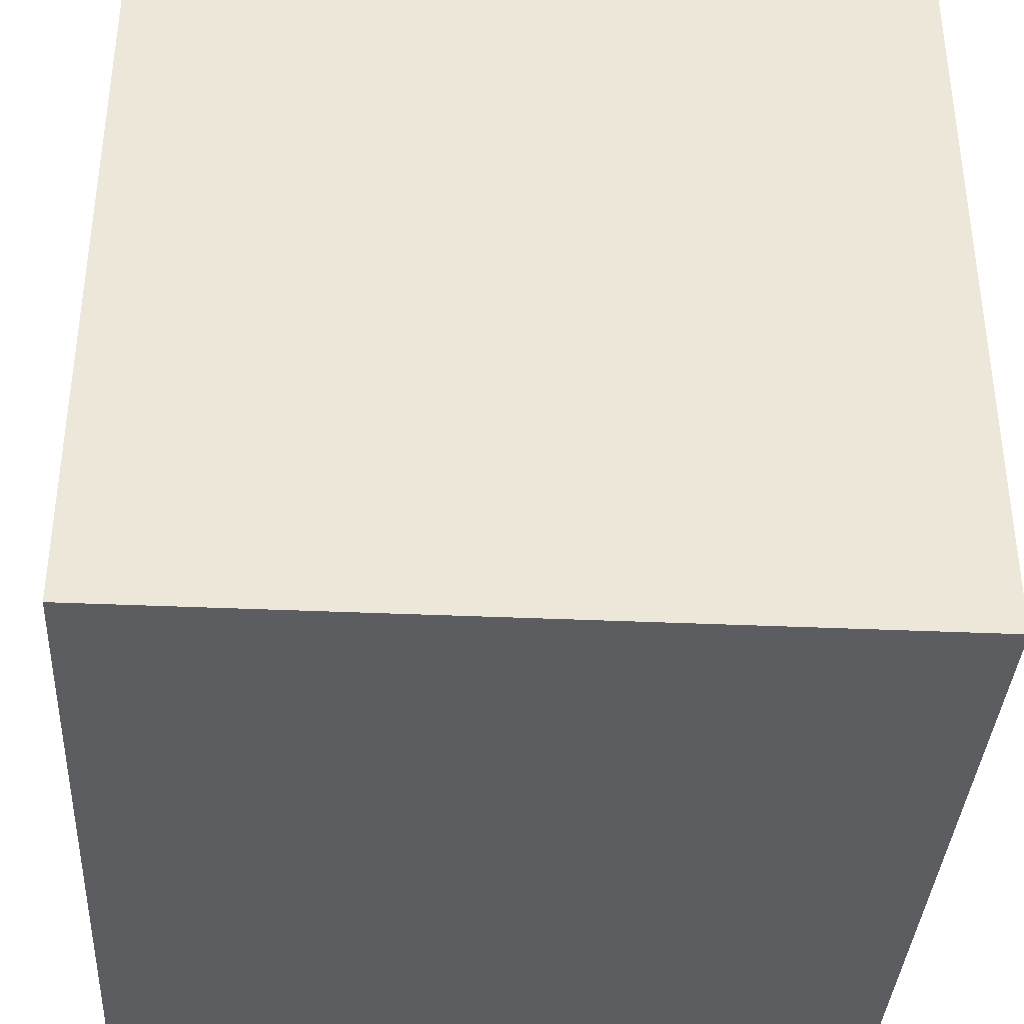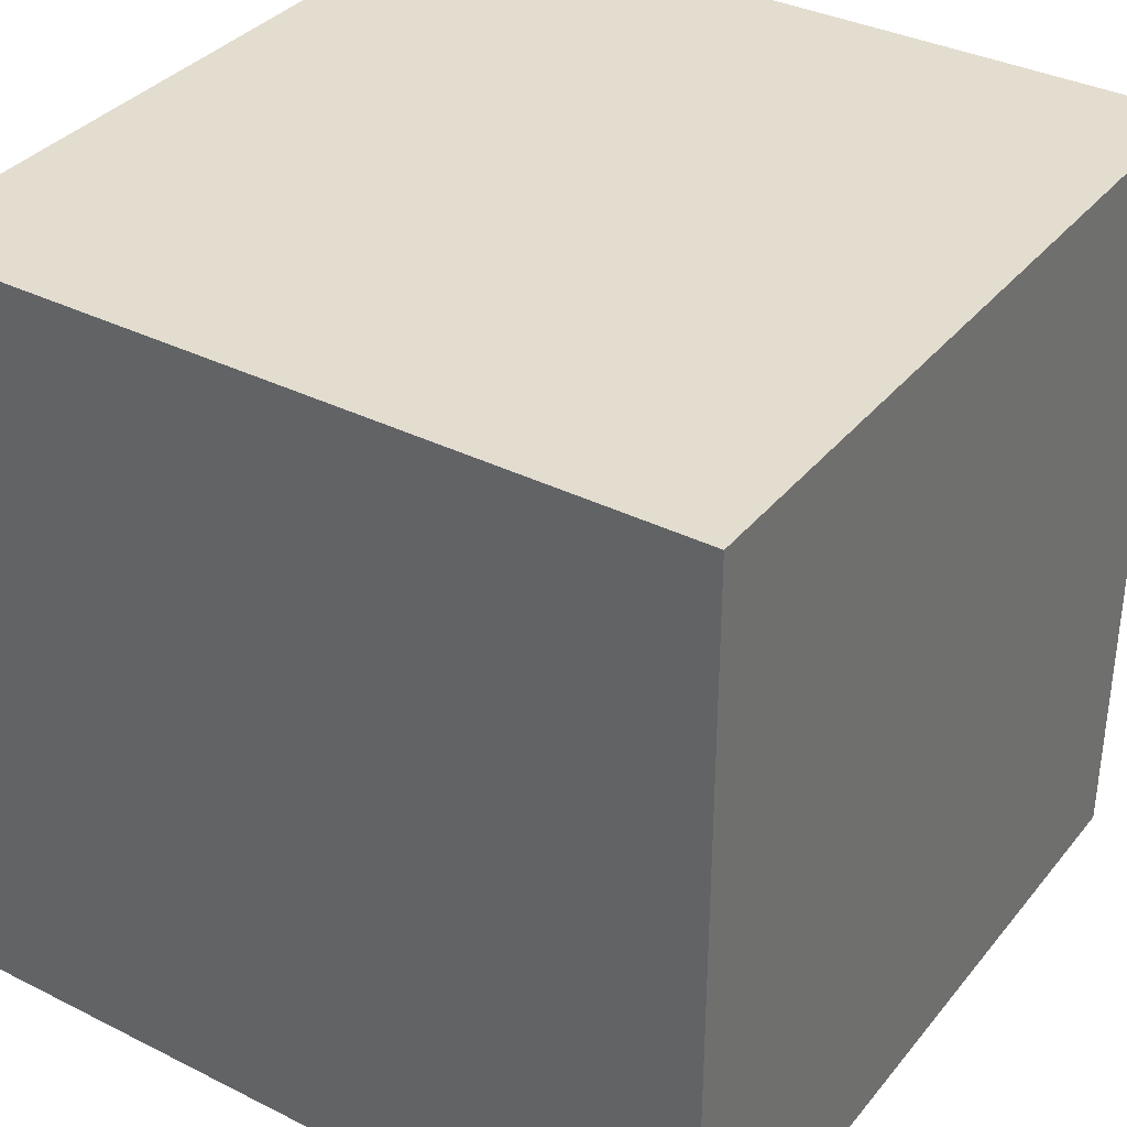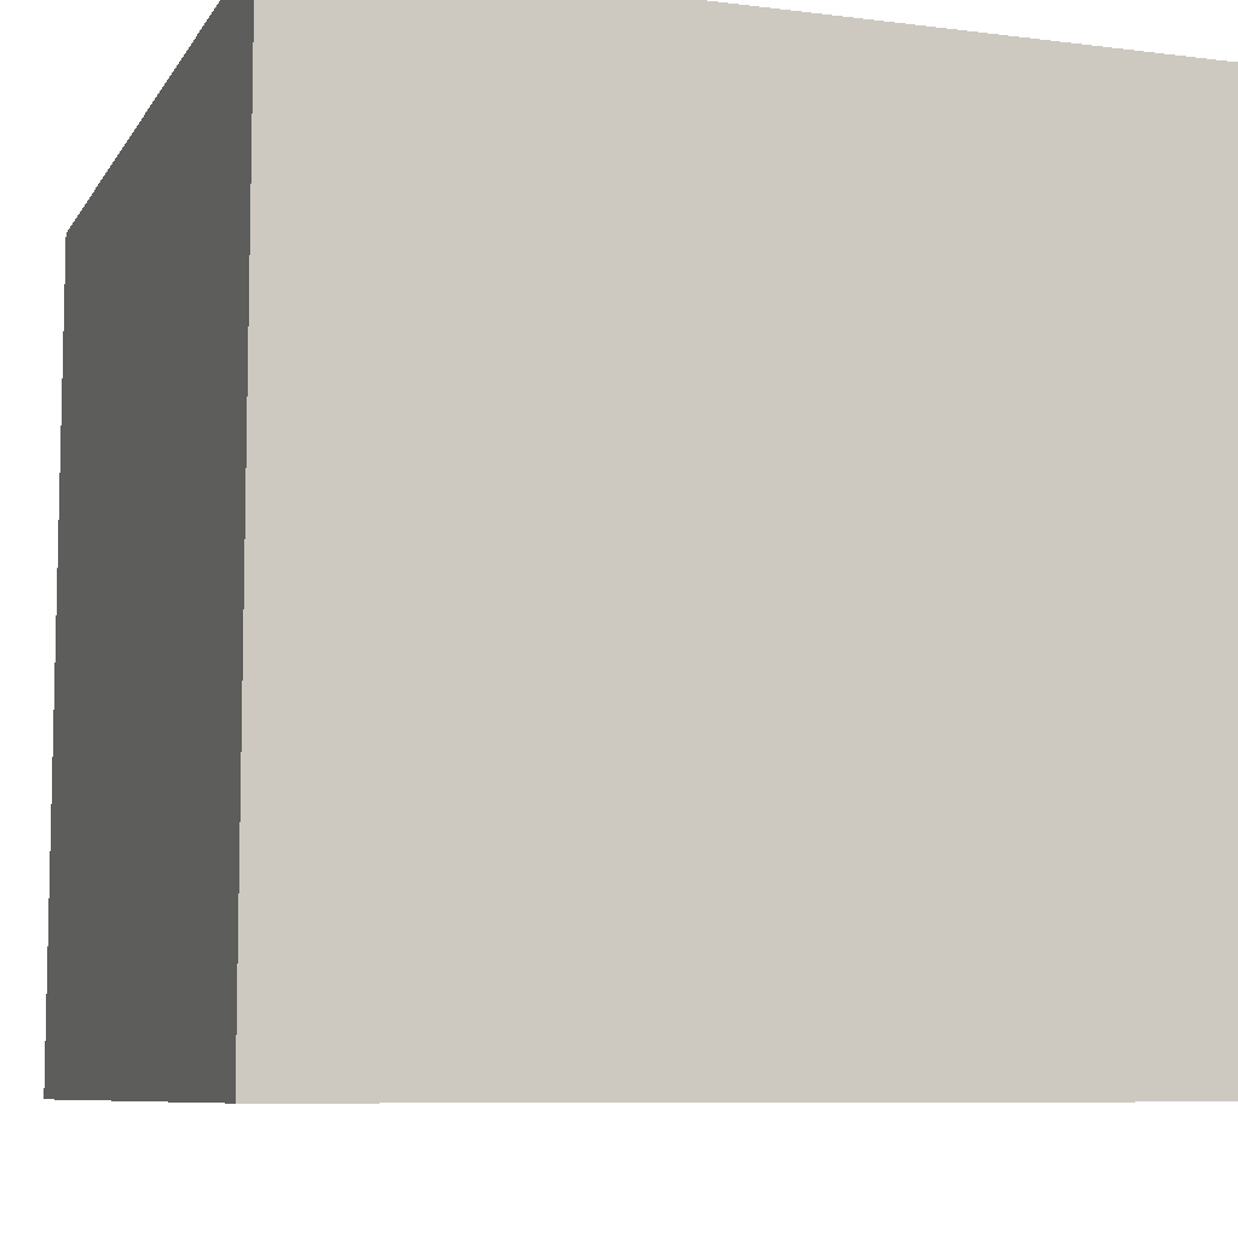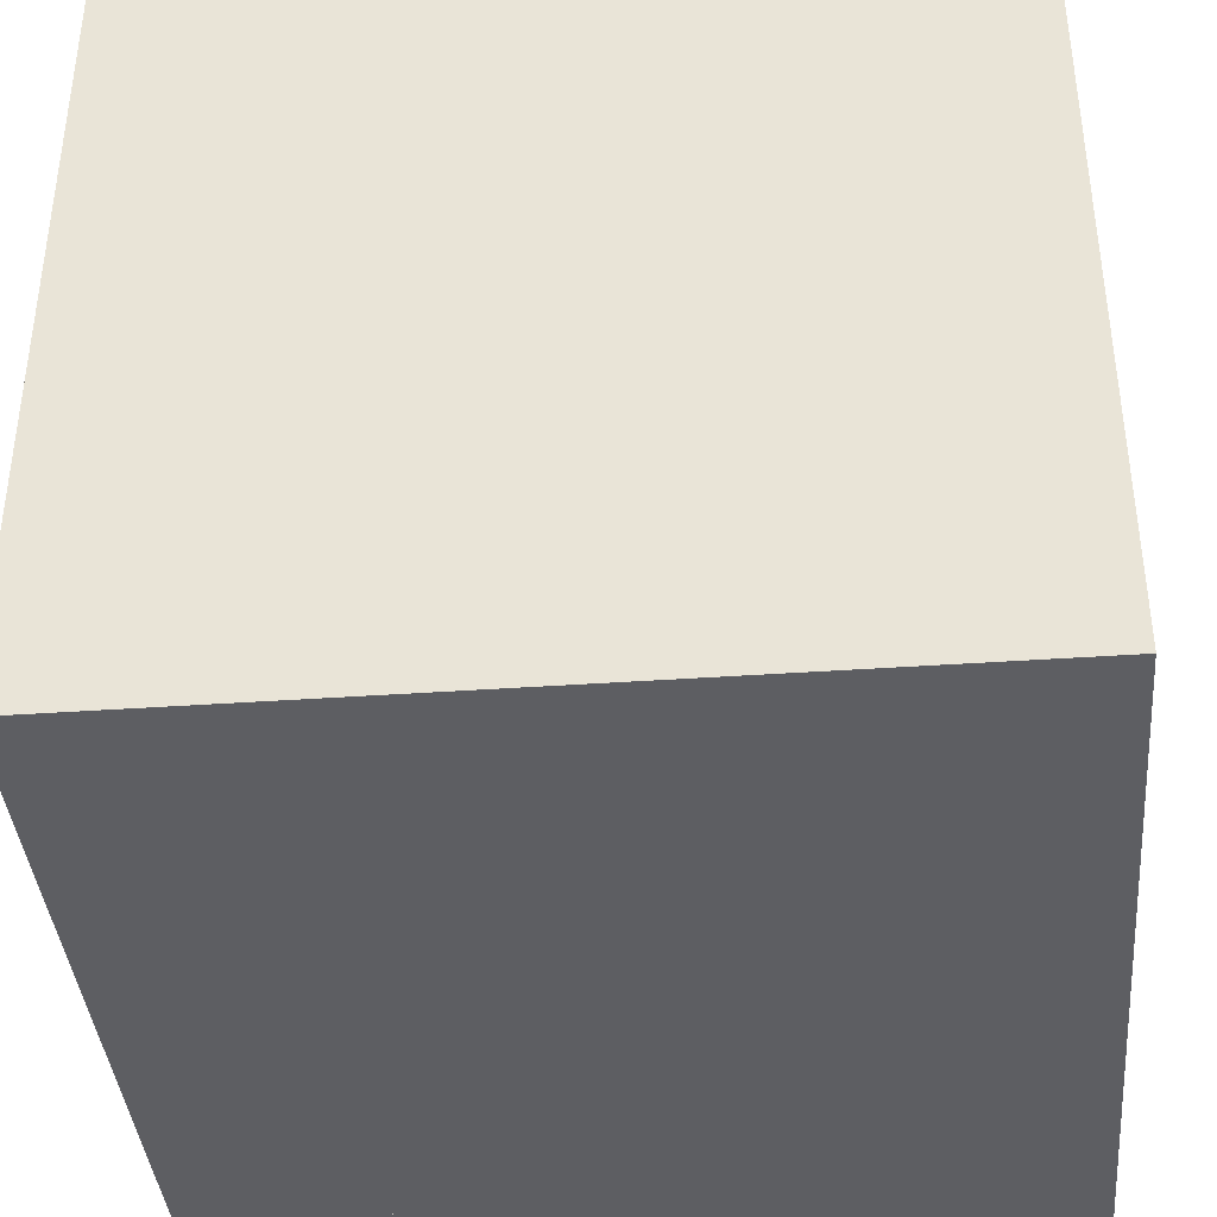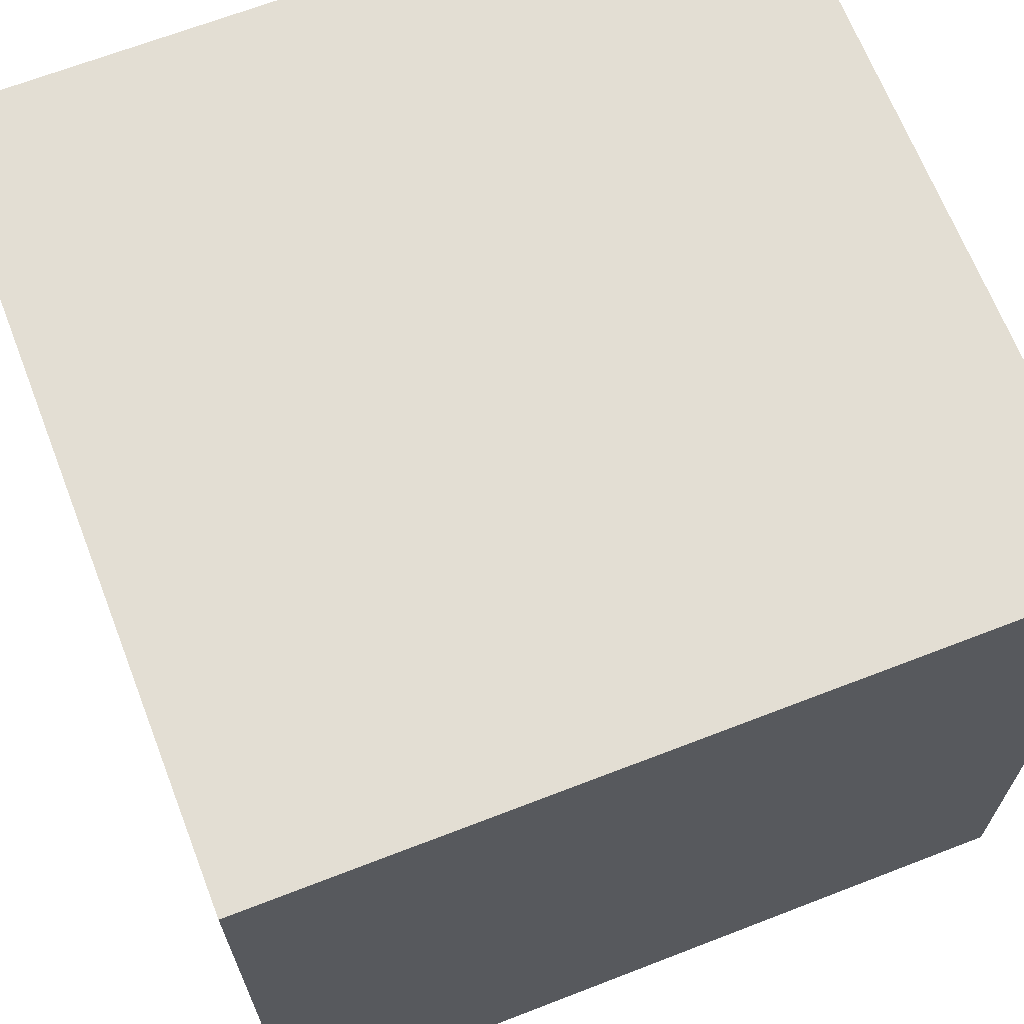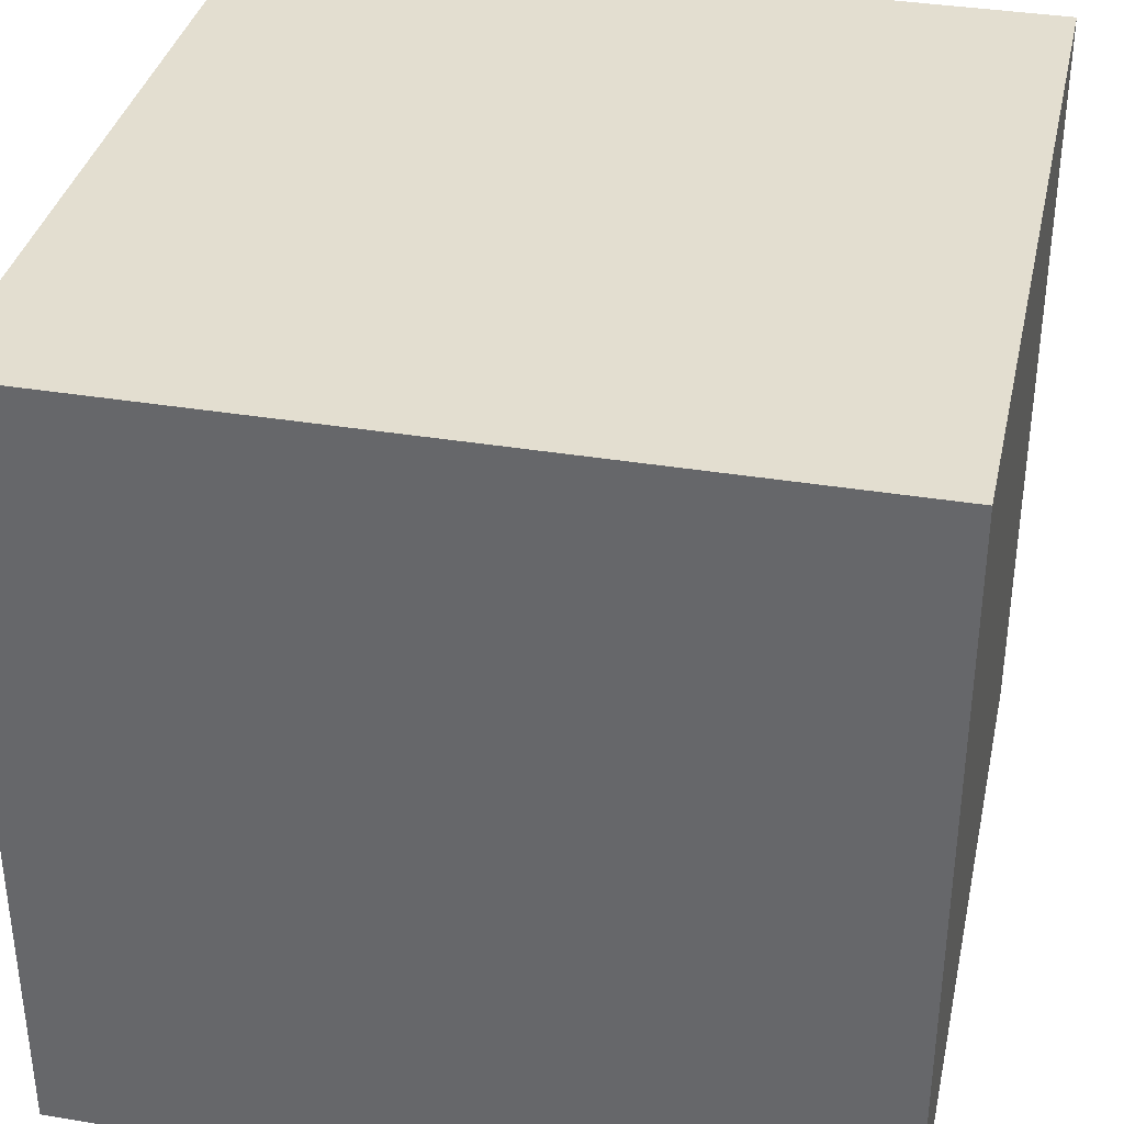
<metadata>
{"format":"obj","ext":"obj","renderer":"f3d","projection":"perspective","resolution":1024,"background":"white","views":[{"elev":-36.9,"azim":176.7,"up":"+Z"},{"elev":35.5,"azim":123.5,"up":"+Z"},{"elev":-8.3,"azim":71.0,"up":"+Y"},{"elev":-39.3,"azim":-175.0,"up":"+Y"},{"elev":67.2,"azim":68.8,"up":"+Y"},{"elev":35.9,"azim":12.3,"up":"+Y"}]}
</metadata>
<code>
o CornellBox
v -1 0 0.99
v 1 0 0.99
v 1 -0 -1.04
v -1 -0 -1.04
v -1 1.99 0.99
v -1 1.99 -1.04
v 1 1.99 -1.04
v 1 1.99 0.99
v -1 -0 -1.04
v 1 -0 -1.04
v 1 1.99 -1.04
v -1 1.99 -1.04
v -1 0 0.99
v 1 0 0.99
v 1 1.99 0.99
v -1 1.99 0.99
v 1 -0 -1.04
v 1 0 0.99
v 1 1.99 0.99
v 1 1.99 -1.04
v -1 0 0.99
v -1 -0 -1.04
v -1 1.99 -1.04
v -1 1.99 0.99
v 0.53 0.6 0.75
v 0.7 0.6 0.17
v 0.13 0.6 -0
v -0.05 0.6 0.57
v -0.05 0 0.57
v -0.05 0.6 0.57
v 0.13 0.6 -0
v 0.13 0 0
v 0.53 0 0.75
v 0.53 0.6 0.75
v -0.05 0.6 0.57
v -0.05 0 0.57
v 0.7 0 0.17
v 0.7 0.6 0.17
v 0.53 0.6 0.75
v 0.53 0 0.75
v 0.13 0 0
v 0.13 0.6 -0
v 0.7 0.6 0.17
v 0.7 0 0.17
v -0.53 1.2 0.09
v 0.04 1.2 -0.09
v -0.14 1.2 -0.67
v -0.71 1.2 -0.49
v -0.53 0 0.09
v -0.53 1.2 0.09
v -0.71 1.2 -0.49
v -0.71 -0 -0.49
v -0.71 -0 -0.49
v -0.71 1.2 -0.49
v -0.14 1.2 -0.67
v -0.14 -0 -0.67
v -0.14 -0 -0.67
v -0.14 1.2 -0.67
v 0.04 1.2 -0.09
v 0.04 -0 -0.09
v 0.04 -0 -0.09
v 0.04 1.2 -0.09
v -0.53 1.2 0.09
v -0.53 0 0.09
v -0.24 1.98 0.16
v -0.24 1.98 -0.22
v 0.23 1.98 -0.22
v 0.23 1.98 0.16
v -0.9924 1.597 -0.5939
v -0.9924 1.658 -0.5939
v -0.9924 1.597 -0.655
v -0.9924 1.658 -0.655
v -0.9314 1.597 -0.5939
v -0.9314 1.658 -0.5939
v -0.9314 1.597 -0.655
v -0.9314 1.658 -0.655
v -0.4842 1.811 -0.9545
v -0.4842 1.872 -0.9545
v -0.4842 1.811 -1.016
v -0.4842 1.872 -1.016
v -0.4231 1.811 -0.9545
v -0.4231 1.872 -0.9545
v -0.4231 1.811 -1.016
v -0.4231 1.872 -1.016
v -0.1127 1.605 -0.9623
v -0.1127 1.666 -0.9623
v -0.1127 1.605 -1.023
v -0.1127 1.666 -1.023
v 0.7601 1.605 -0.9623
v 0.7601 1.666 -0.9623
v 0.7601 1.605 -1.023
v 0.7601 1.666 -1.023
v 0.1948 0.3682 -0.9565
v 0.1948 0.4293 -0.9565
v 0.1948 0.3682 -1.018
v 0.1948 0.4293 -1.018
v 0.2559 0.3682 -0.9565
v 0.2559 0.4293 -0.9565
v 0.2559 0.3682 -1.018
v 0.2559 0.4293 -1.018
f 1 2 3 4
f 5 6 7 8
f 9 10 11 12
f 16 15 14 13
f 17 18 19 20
f 21 22 23 24
f 25 26 27 28
f 29 30 31 32
f 33 34 35 36
f 37 38 39 40
f 41 42 43 44
f 45 46 47 48
f 49 50 51 52
f 53 54 55 56
f 57 58 59 60
f 61 62 63 64
f 65 66 67 68
f 69 70 72 71
f 71 72 76 75
f 75 76 74 73
f 73 74 70 69
f 71 75 73 69
f 76 72 70 74
f 77 78 80 79
f 79 80 84 83
f 83 84 82 81
f 81 82 78 77
f 79 83 81 77
f 84 80 78 82
f 85 87 88 86
f 87 91 92 88
f 91 89 90 92
f 89 85 86 90
f 87 85 89 91
f 92 90 86 88
f 93 94 96 95
f 95 96 100 99
f 99 100 98 97
f 97 98 94 93
f 95 99 97 93
f 100 96 94 98

</code>
